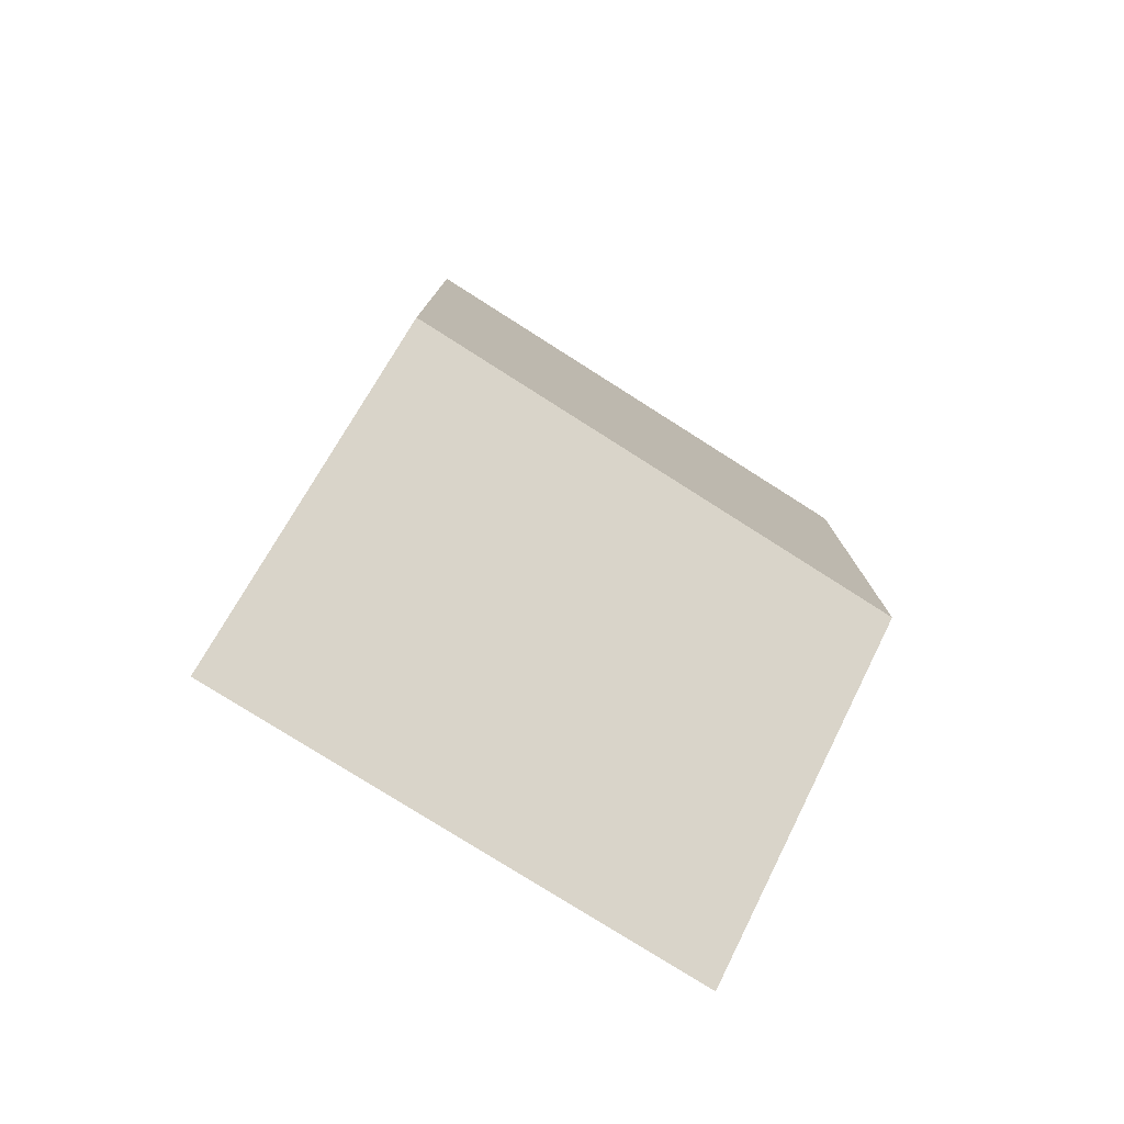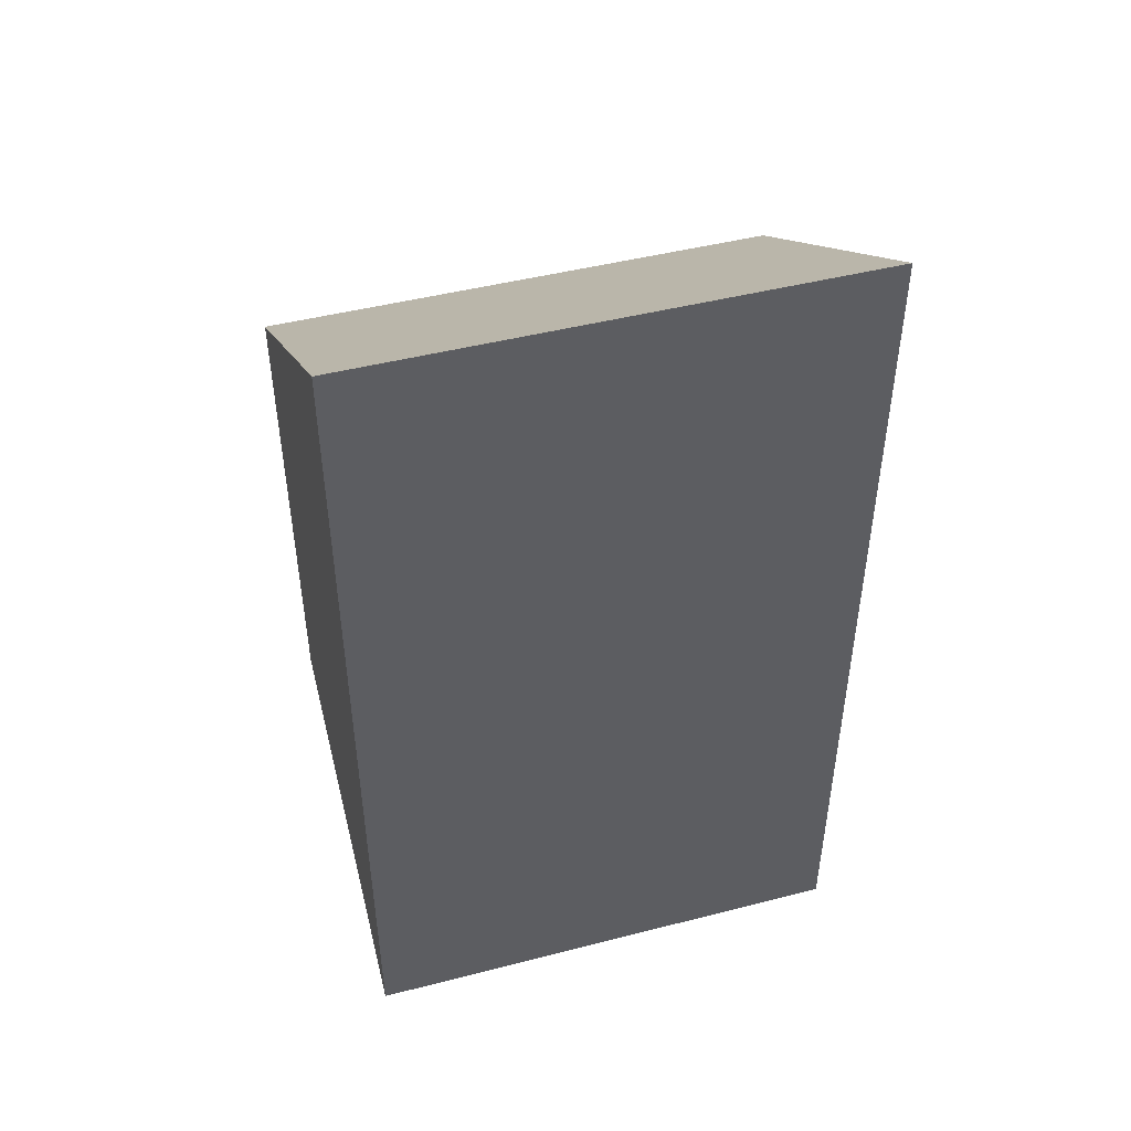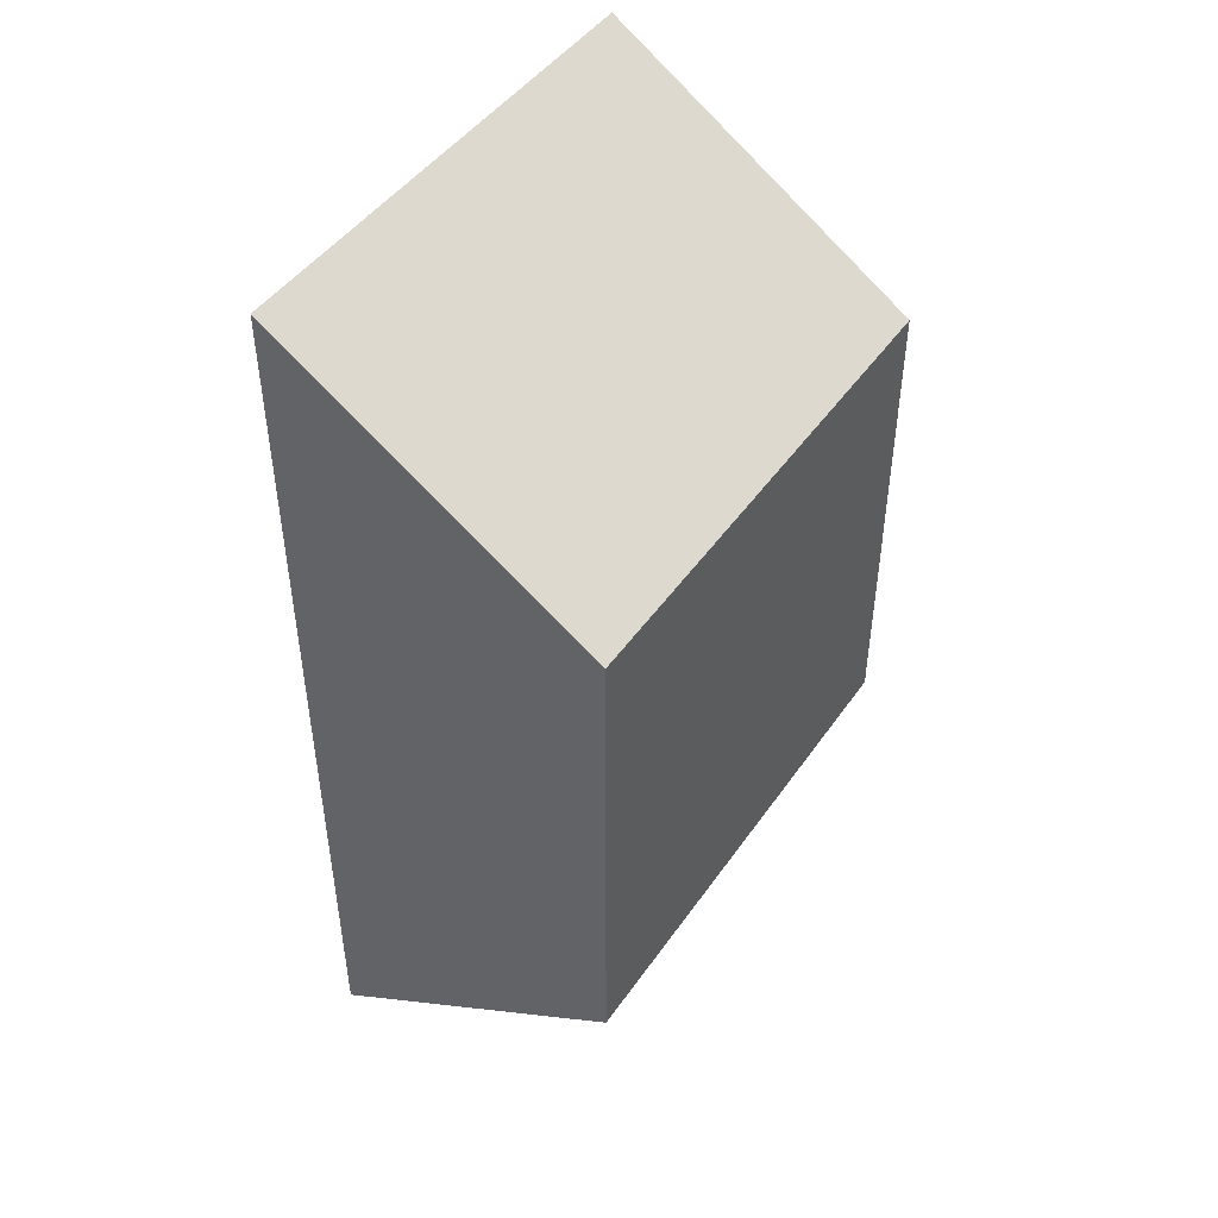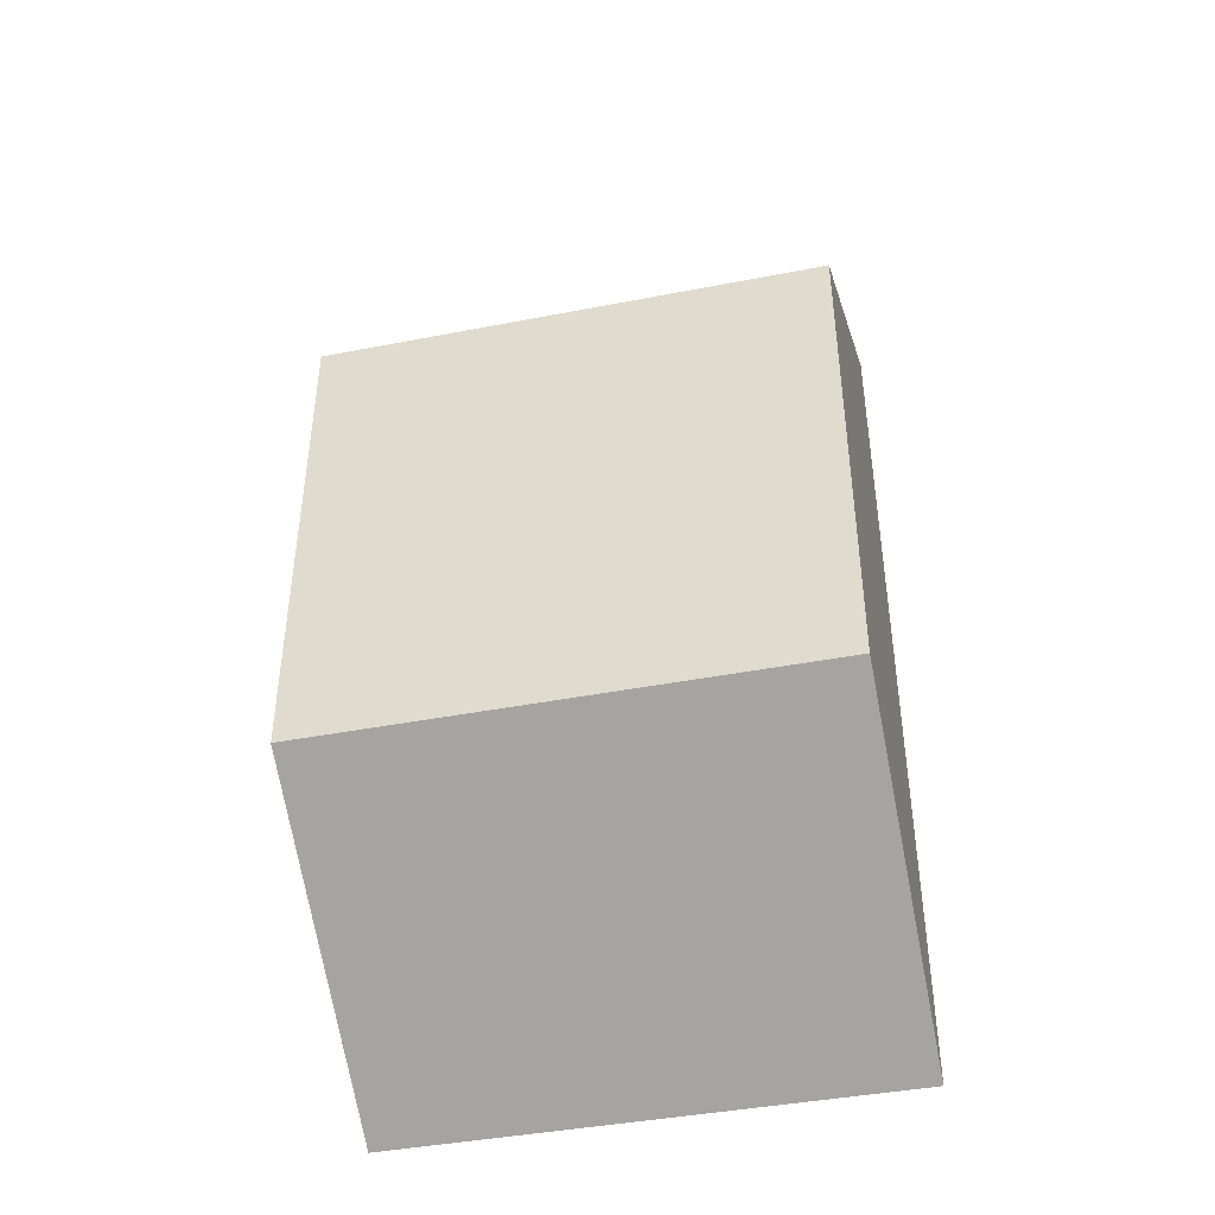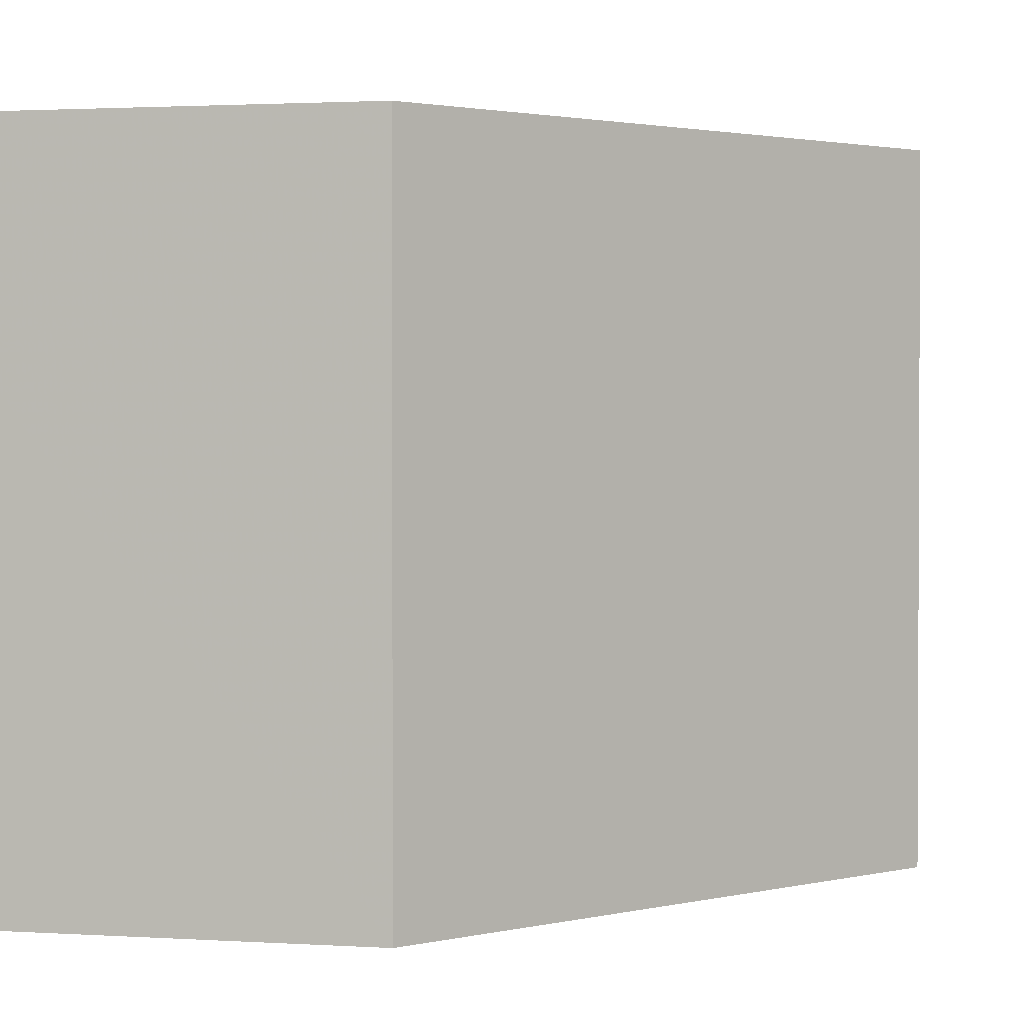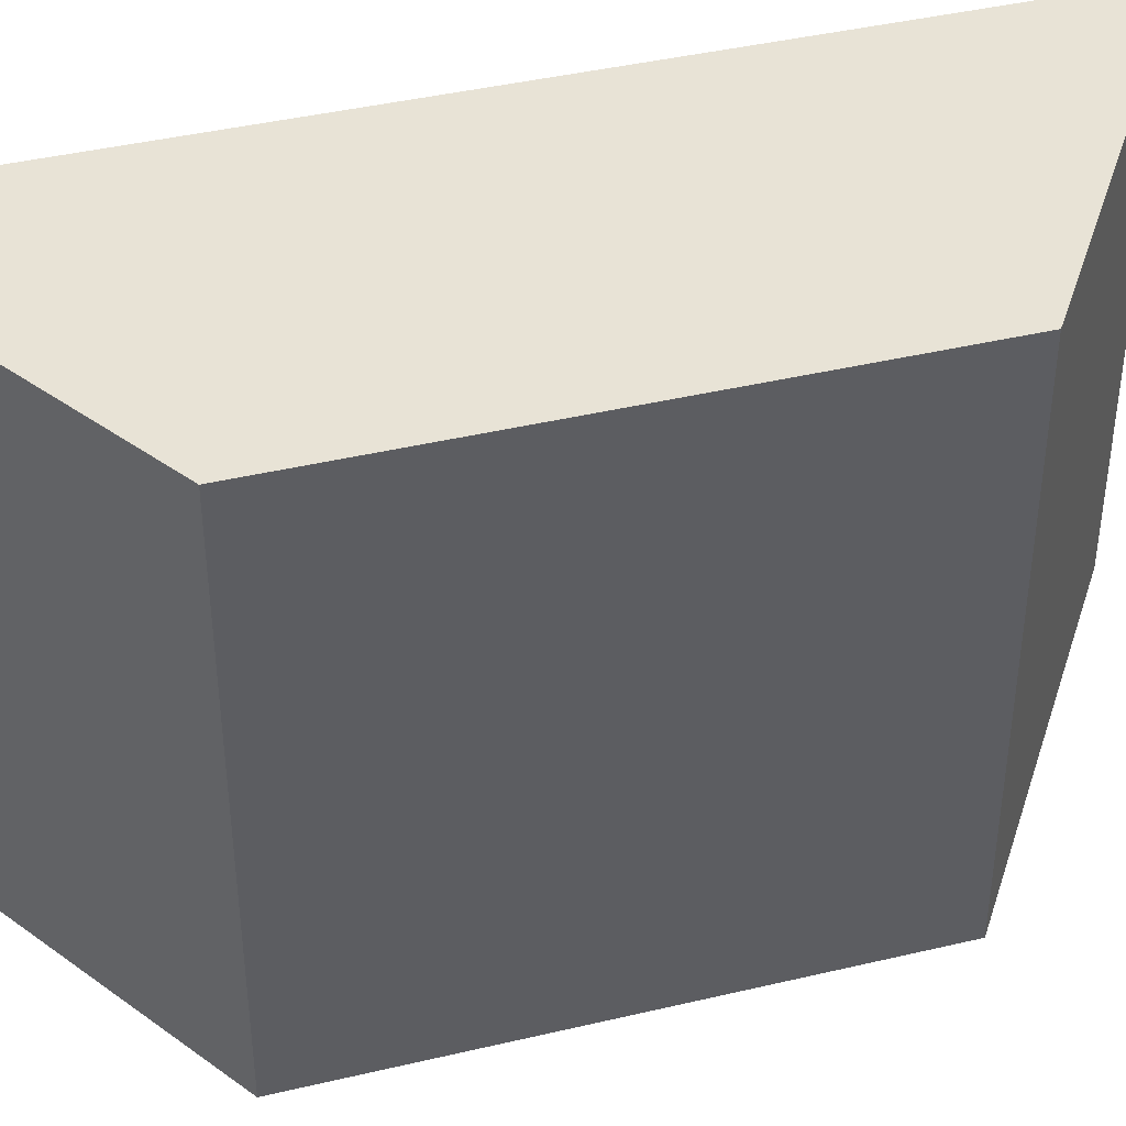
<metadata>
{"format":"obj","ext":"obj","renderer":"f3d","projection":"perspective","resolution":1024,"background":"white","views":[{"elev":-78.2,"azim":-122.4,"up":"+Y"},{"elev":46.8,"azim":73.8,"up":"+Y"},{"elev":46.2,"azim":-147.2,"up":"+Y"},{"elev":-42.3,"azim":-76.9,"up":"+Y"},{"elev":1.7,"azim":-132.8,"up":"+Z"},{"elev":41.8,"azim":-105.9,"up":"+Z"}]}
</metadata>
<code>
v 0.00159 0.002213 -0.01025
v 0.00159 0.005221 -0.01025
v 1.025e-05 0.004188 -0.01025
v 1.025e-05 0.001775 -0.01025
v 0.00159 0.0007318 -0.01025
v 0.00159 0.005221 -0.01275
v 1.025e-05 0.004188 -0.01275
v 1.025e-05 0.001775 -0.01275
v 0.00159 0.0007323 -0.01275
v 0.00159 0.00116 -0.01275
v 0.001507 0.0009854 -0.01275
v 0.00159 0.001038 -0.01275
f 1 2 3
f 1 3 4
f 1 4 5
f 1 5 9
f 1 9 12
f 1 12 10
f 1 10 6
f 1 6 2
f 2 6 7
f 2 7 3
f 3 7 8
f 3 8 4
f 4 8 5
f 5 8 9
f 6 10 7
f 7 10 11
f 7 11 8
f 8 11 9
f 9 11 12
f 10 12 11

</code>
